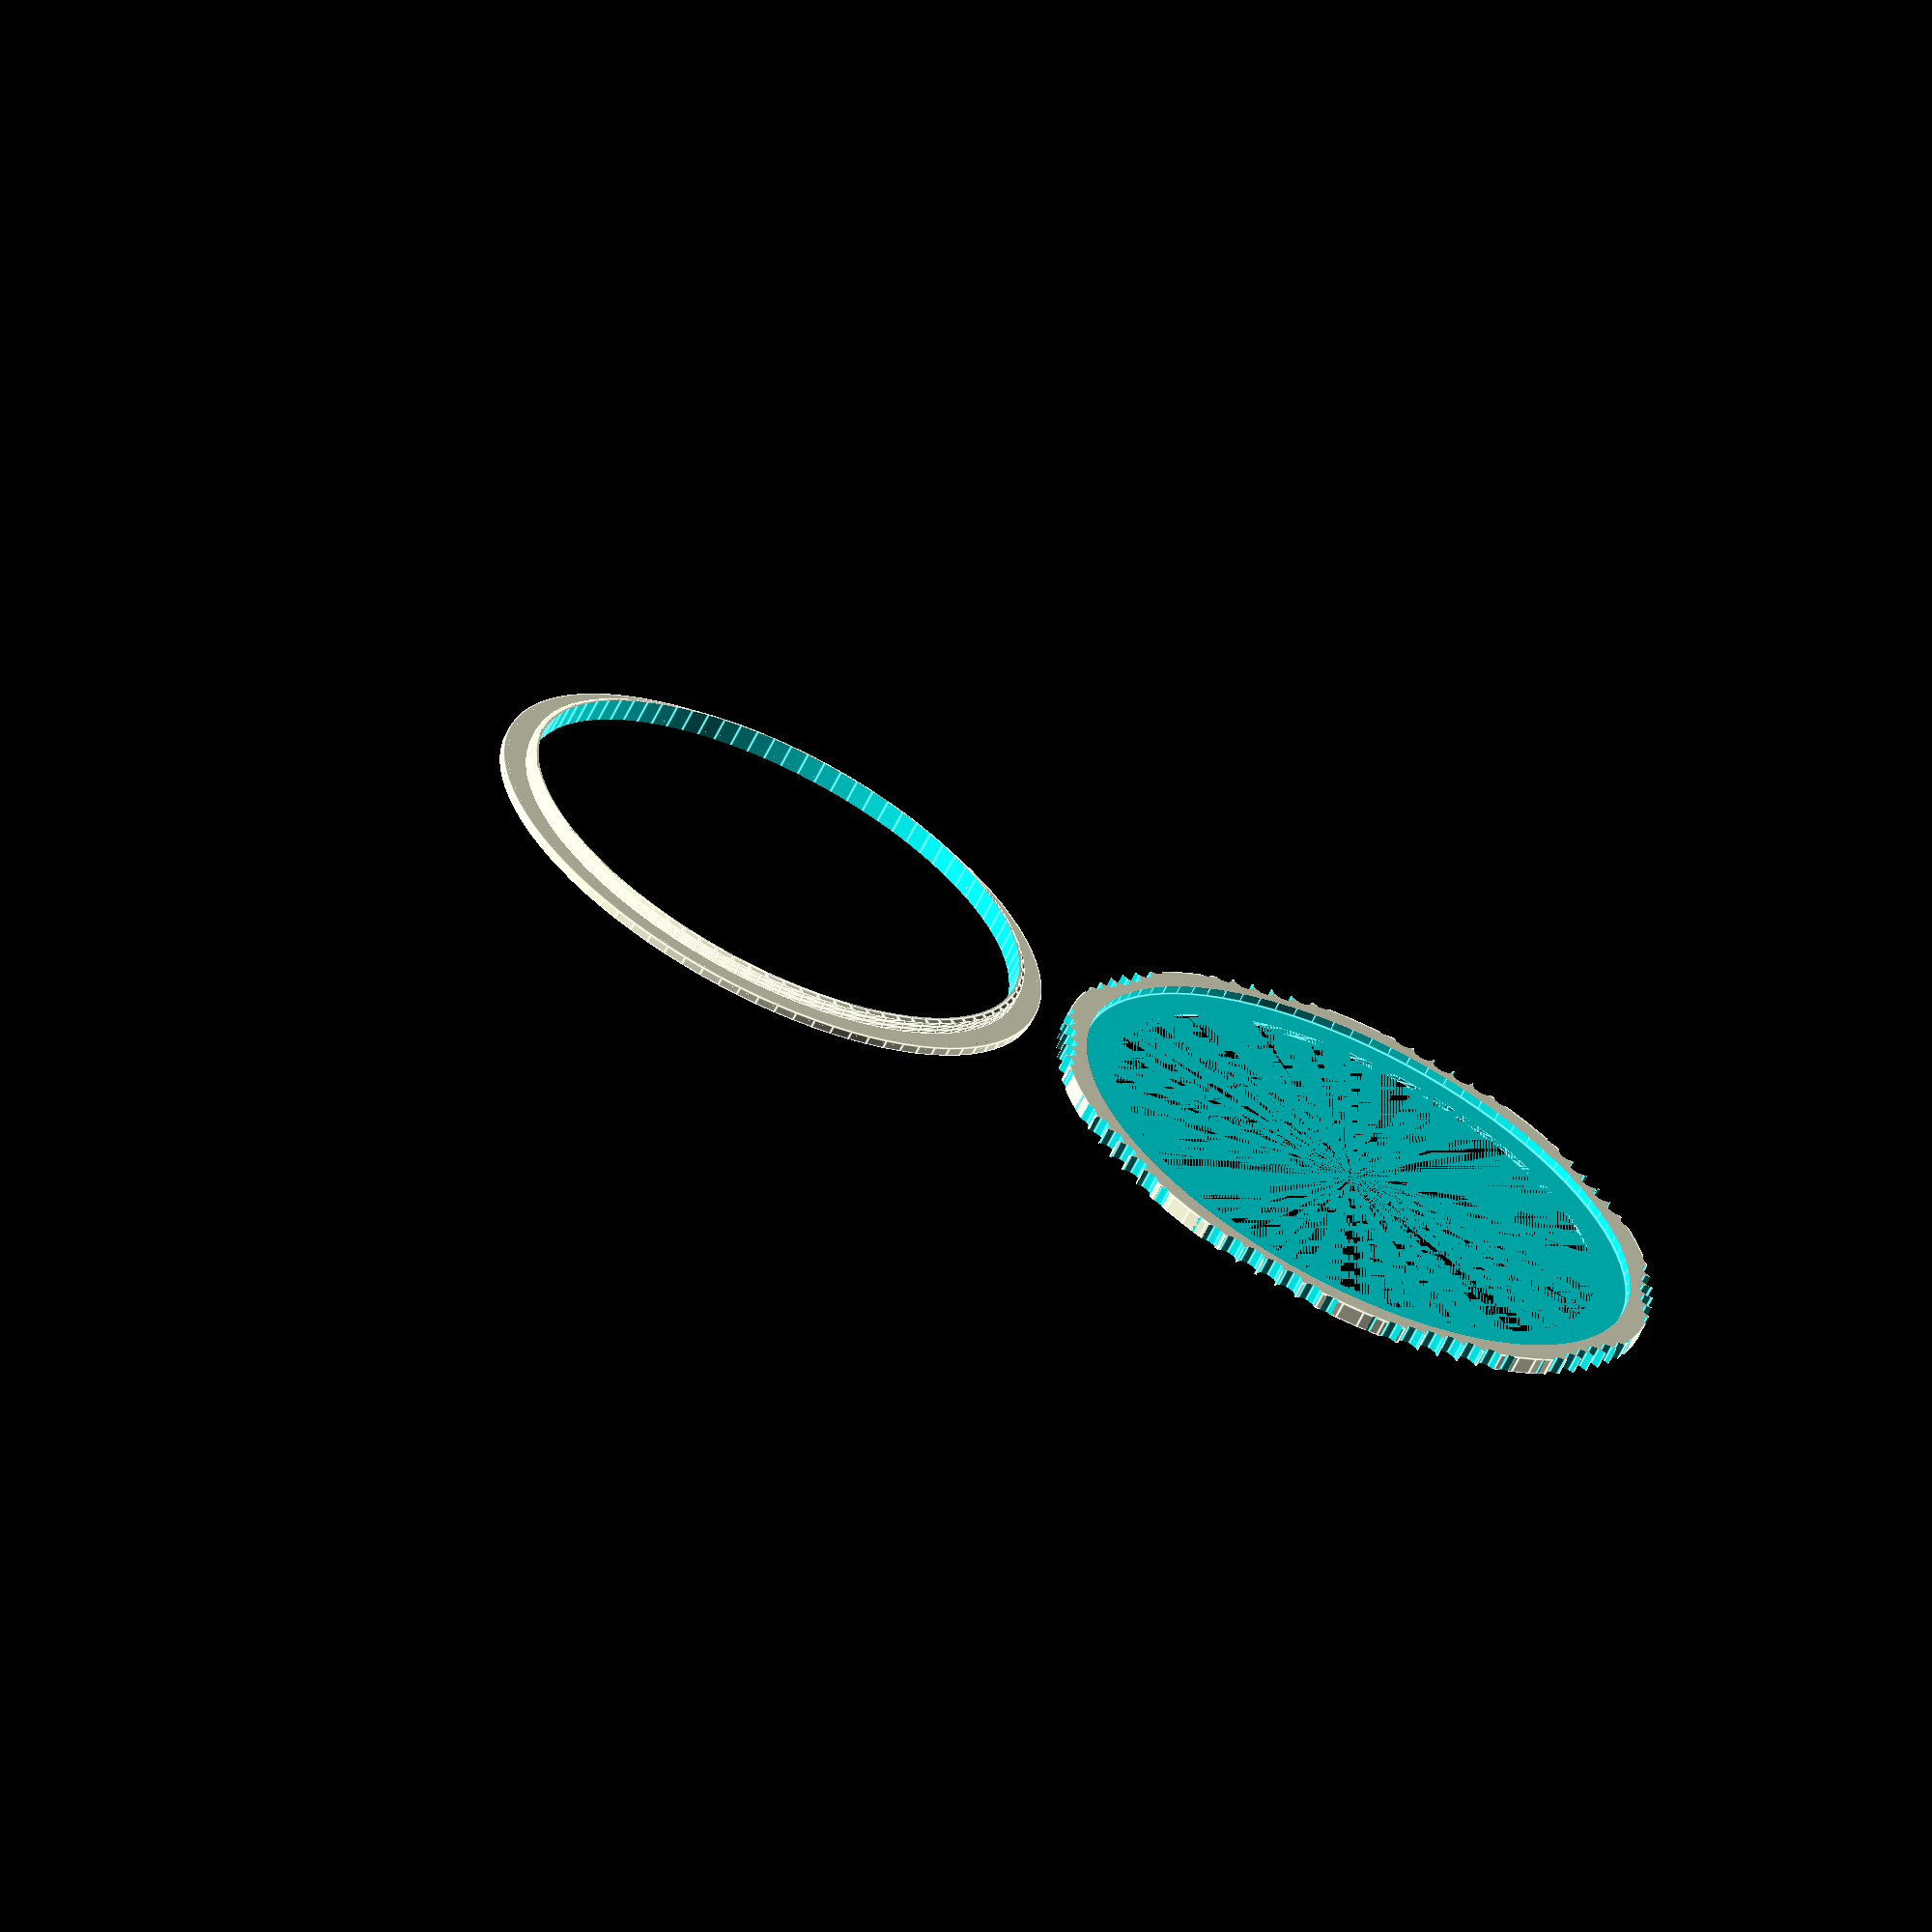
<openscad>
/*	screwcap20170816.scad

	This OpenSCAD program creates lenscaps that loosely
	screw into standard lens filter threads.  The thread
	pitches are tiny, so a more easily printable profile is
	used instead of truly standard one; the loose fit is
	appropriate for a lenscap intended merely to protect the
	lens, but don't try to pick-up the lens by the cap -- it
	isn't deeply seated in the thread.

	So, what are the standard filter sizes?  Anybody?  I
	couldn't find an authoritative list.  Wikipedia simply
	lists some common sizes and says the thread pitch can be
	0.5, 0.75, or 1mm and "a few sizes (e.g., 30.5mm) come
	in more than one pitch."  Great.  There are some
	comments on the WWW about "C" meaning coarse thread...
	1mm pitch?  Thus, I'm leaving it up to the user to
	specify....

	I've written an Instructable giving more details....
	http://www.instructables.com/id/3D-Printed-Screw-In-Front-Lenscaps/

    This version now adds the ability to print two-piece
    filter holders instead on lenscaps.

	DISTRIBUTION NOTICE: This program was originally written
	by Hank Dietz in 2014, and then modified by him in 2016
	to use the new OpenSCAD font support and to optionally
	print a QR code on the inside of the cap. The generation
	of QR code is by "sumbloke" and is copied under GNU-GPL
	from http://www.thingiverse.com/thing:258542 -- so this
	program must also be GNU-GPL. However, if you remove the
	QR support which is isolated at the end of this file,
	this program reverts to its original Creative Commons
	Attribution license. In any case, there is no warranty,
	etc.

	Bugs: There is a bug in the QR generation such that it
	fails if the string has fewer than 8 characters. I fixed
	this by padding shorter strings with trailing spaces,
	which leaves trailing spaces in the string read back.
*/

// What is the filter major diameter (size)?
cap_diameter = 950; // [240:24mm,250:25mm,270:27mm,300:30mm.305:30.5mm,340:34mm,355:35.5mm,365:36.5mm,370:37mm,375:37.5mm,390:39mm,405:40.5mm,430:43mm,460:46mm,480:48mm,490:49mm,520:52mm,530:53mm,550:55mm,580:58mm,620:62mm,670:67mm,720:72mm,770:77mm,820:82mm,860:86mm (86M or 86C),940:94mm (94C),950:95mm (95C),1050:105mm (105C),1070:107mm (107 or 107C),1100:110mm,1120:112mm,1125:112.5mm,1250:125mm (125C),1270:127mm,1380:138mm,1450:145mm]

// What is the filter thread pitch?
cap_pitch = 75; // [50:Fine 0.5mm, 75:Standard 0.75mm, 100:Coarse 1.0mm, 150:Very coarse 1.5mm]

// Tolerance to allow for inaccurate filament placement (usually extrusion diameter/2), in microns?
cap_tolerance = 0; // [0:500]

// How thick do you want the cap grip to be, in microns?  Thicker uses more material, but feels nicer and can accept labels on both sides.
cap_thick = 1500; // [1000:5000]

// Type of cap?
cap_type = 4; // [0:Regular cap, 2:Filter with 2mm lip, 4:Filter with 4mm lip]

// How much to turn the cap (so text stops right-side up)?
cap_turn = 0; // [0:360]

// How do you want the cap labeled?
cap_label_position = "both"; // [no:No markings, inside:Size on the inside, outside:Size on the outside,both:Size on the inside and name on the outside]

// The name to use on the 1st line outside:
cap_name = "My";

// If not blank, use this on a 2nd line outside:
cap_name1 = "LensCap";

// If not blank, use this on a 3rd line outside:
cap_name2 = "Thing";

// If not blank, QR-code this on the inside:
qr_name = "QR Lens Name";

// The name of the font to use is:
my_font = "MgOpen Modata:style=Bold";


/* [Hidden] */


$fn=30;
tol=0.25;
mystep=5;


module male_thread(P, D_maj, Tall, tol=0, step=mystep) {
	// male thread is also called external thread
	H=sqrt(3)/2*P;
	fudge=0.0001;
	intersection() {
		translate([0, 0, Tall/2])
		cube([2*D_maj, 2*D_maj, Tall], center=true);
		for(k=[-P:P:Tall+P]) translate([0, 0, k])
		for(i=[0:step:360-step]) hull() for(j = [0,step]) {
			rotate([0,0,(i+j)])
			translate([D_maj/2, 0, (i+j)/360*P])
			rotate([90, 0, 0])
			linear_extrude(height=0.1, center=true, convexity=10)
			polygon(points=[
[-H*2/8-P/8-tol, 0],
[P/2-H*2/8-P/8-tol, P/2],
[-H*2/8-P/8-tol, P],
[-D_maj/2-fudge, P],
[-D_maj/2-fudge, 0]],
				paths=[[0,1,2,3,4]],
				convexity=10);
		}
	}
}


module mkgrip(Dia, Tall=5, Bumps=90, Flats=10, Chamfer=false) {
	Bumpd=Dia*3.141592654/Bumps;
	union() {
		for (i=[0 : 1 : Bumps]) {
            pos=i*360/Bumps;
            fpos=pos*Flats;
            foff=(0.5-sin(fpos))/1.5*Bumpd/2;
            if (foff < Bumpd) {
                off=Dia/2+foff;
                translate([sin(pos)*off, cos(pos)*off, 0])
                cylinder(r=Bumpd/2, h=Tall, center=true, $fn=8);
            }
    
            if (Chamfer == true) {
                translate([0, 0, Tall/2-Bumpd/2])
                difference() {
                    cylinder(r2=Dia/2, r1=Dia/2-2*Bumpd, h=Bumpd);
                    cylinder(r=Dia/2-2*Bumpd, h=Bumpd);
                }
            }
        }
	}
}

module print_filter(lip=2) {
	dia=cap_diameter/10;
	lab=str(dia);
	mag=((dia<49) ? 0.5 : 1);
	pitch=cap_pitch/100.0;
	ctol=cap_tolerance/1000.0;
	thick=cap_thick/1000;
    union() {
        translate([(dia+2*lip+5*(dia/49)), 0, 0])
        union() {
            echo(str("Making Screw-On M-", dia, " X ", pitch, " Filter Holder."));
            difference() {
                cylinder(r=(dia+2*lip)/2, h=thick, $fn=90);
                cylinder(r=(dia-3)/2, h=50, center=true, $fn=90);
            }
            translate([0, 0, thick-0.5])
            intersection() {
                difference() {
                    rotate([0, 0, cap_turn])
                    male_thread(pitch, dia-ctol, 3, 0.25);
                    cylinder(r=(dia-3)/2, h=50, center=true, $fn=90);
                }
                cylinder(r1=(dia/2)+4, r2=(dia/2)-1, h=3, $fn=90);
            }
        }
		difference() {
			cylinder(r=(dia+2*lip+5*(dia/49))/2, h=thick*2, $fn=90);
			mkgrip(dia+2*lip+5*(dia/49), Tall=5*thick, Bumps=90, Flats=10, Chamfer=false);
            translate([0, 0, -0.001])
            cylinder(r1=(dia-3)/2+thick, r2=(dia-3)/2, h=thick+0.002, $fn=90);
            translate([0, 0, thick])
            cylinder(r=(dia+2*lip)/2+2*tol, h=50, $fn=90);
		}
    }
}

module print_part0() {
	dia=cap_diameter/10;
	lab=str(dia);
	mag=((dia<49) ? 0.5 : 1);
	pitch=cap_pitch/100.0;
	ctol=cap_tolerance/1000.0;
	thick=cap_thick/1000;
	union() {
		echo(str("Making Screw-On M-", dia, " X ", pitch, " LensCap."));
		difference() {
			cylinder(r=(dia+6)/2, h=thick);
			mkgrip(dia+6, Tall=3*thick, Bumps=90, Flats=10, Chamfer=false);
			if ((qr_name == "") && ((cap_label_position == "inside") || (cap_label_position == "both"))) {
				echo(str("Inside is marked ", dia, "."));
				translate([0, 0, thick])
				scale([mag*3.5/len(lab), mag*3.5/len(lab), 1])
                linear_extrude(height=1, center=true, convexity = 10)
                text(text=lab, halign="center", valign="center", font=my_font);
            }
            if ((cap_label_position == "outside") || (cap_label_position == "both")) {
                lab0 = ((cap_name == "") ? lab : cap_name);
                lab1 = cap_name1;
                lab2 = cap_name2;
				echo(str("Outside is marked ", lab0, " ", lab1, " ", lab2, "."));
                maxlen = ((len(lab0) > len(lab1)) ?
                          ((len(lab0) > len(lab2)) ? len(lab0) : len(lab2)) :
                          ((len(lab1) > len(lab2)) ? len(lab1) : len(lab2)));
                lines = ((lab1 != "") ? ((lab2 != "") ? 3 : 2) : 1);
                if (lines == 1) {
                    rotate([0,180,0])
                    scale([mag*4/maxlen, mag*4/maxlen, 1])
                    linear_extrude(height=1, center=true, convexity = 10)
                    text(text=lab0, halign="center", valign="center", font=my_font);
                } else if (lines == 2) {
                    translate([0, dia/6, 0])
                    rotate([0,180,0])
                    scale([mag*4/maxlen, mag*4/maxlen, 1])
                    linear_extrude(height=1, center=true, convexity = 10)
                    text(text=lab0, halign="center", valign="center", font=my_font);
                    translate([0, -dia/6, 0])
                    rotate([0,180,0])
                    scale([mag*4/maxlen, mag*4/maxlen, 1])
                    linear_extrude(height=1, center=true, convexity = 10)
                    text(text=lab1, halign="center", valign="center", font=my_font);
                } else {
                    translate([0, dia/4, 0])
                    rotate([0,180,0])
                    scale([mag*4/maxlen, mag*4/maxlen, 1])
                    linear_extrude(height=1, center=true, convexity = 10)
                    text(text=lab0, halign="center", valign="center", font=my_font);
                    rotate([0,180,0])
                    scale([mag*4/maxlen, mag*4/maxlen, 1])
                    linear_extrude(height=1, center=true, convexity = 10)
                    text(text=lab1, halign="center", valign="center", font=my_font);
                    translate([0, -dia/4, 0])
                    rotate([0,180,0])
                    scale([mag*4/maxlen, mag*4/maxlen, 1])
                    linear_extrude(height=1, center=true, convexity = 10)
                    text(text=lab2, halign="center", valign="center", font=my_font);
                }
			}
		}
		translate([0, 0, thick-0.5])
		intersection() {
			difference() {
				rotate([0, 0, cap_turn])
				male_thread(pitch, dia-ctol, 3, 0.25);
				cylinder(r=(dia-3)/2, h=50, center=true, $fn=90);
			}
			cylinder(r1=(dia/2)+4, r2=(dia/2)-1, h=3, $fn=90);
		}
	}
}

module print_part() {
    if (cap_type != 0) {
        print_filter(cap_type);
    } else {
        if (qr_name != "") {
            union() {
                difference() {
                    print_part0();
                    translate([0, 0, 0.75+cap_thick/2000])
                    cube([24, 24, cap_thick/1000], center=true);
                }
                translate([0, 0, 0.55])
                scale([1, 1, 0.2+cap_thick/1000])
                translate([-10.5, -10.5, 0])
                if (len(qr_name) < 8) {
                    // pad short qr_name with spaces
                    s = str(qr_name, chr([for (i=[len(qr_name):7]) 32]));
                    echo(str("Marking with QR code for '", s, "'"));
                    QR_code(s, "byte", "medium", false, Mask);
                } else {
                    echo(str("Marking with QR code for '", qr_name, "'"));
                    QR_code(qr_name, "byte", "medium", false, Mask);
                }
            }
        } else {
            print_part0();
        }
    }
}


print_part();


/*  The following QR generation code is taken from
    http://www.thingiverse.com/thing:258542
    which is distributed under GNU-GPL license.
    Removing it will disable QR generation, but
    returns the above code to its original
    Creative Commons - Attribution license.
*/

//The string to encode.
String = "http://www.thingiverse.com/thing:258542";

//The minimum error correction level - higher means it's more stable. Encoding will use the highest available error correction for the smallest size available.
Min_Error_Correction_level = "medium"; //[low,medium,quartile,high]

//Which masking pattern to use. The code should scan with any.
Mask = 3; //[0:7]

/* [Hidden] */

//Whether we set a fixed size for the output (true) or use fixed size pixels (false)
Fixed_size = false; //[true,false]

//The encoding method
Encoding = "byte"; //["num","alphanum","byte"]

coefficients = [1,2,4,8,16,32,64,128,29,58,116,232,205,135,19,38,76,152,45,90,180,117,234,201,143,3,6,12,24,48,96,192,157,39,78,156,37,74,148,53,106,212,181,119,238,193,159,35,70,140,5,10,20,40,80,160,93,186,105,210,185,111,222,161,95,190,97,194,153,47,94,188,101,202,137,15,30,60,120,240,253,231,211,187,107,214,177,127,254,225,223,163,91,182,113,226,217,175,67,134,17,34,68,136,13,26,52,104,208,189,103,206,129,31,62,124,248,237,199,147,59,118,236,197,151,51,102,204,133,23,46,92,184,109,218,169,79,158,33,66,132,21,42,84,168,77,154,41,82,164,85,170,73,146,57,114,228,213,183,115,230,209,191,99,198,145,63,126,252,229,215,179,123,246,241,255,227,219,171,75,150,49,98,196,149,55,110,220,165,87,174,65,130,25,50,100,200,141,7,14,28,56,112,224,221,167,83,166,81,162,89,178,121,242,249,239,195,155,43,86,172,69,138,9,18,36,72,144,61,122,244,245,247,243,251,235,203,139,11,22,44,88,176,125,250,233,207,131,27,54,108,216,173,71,142];
inv_coef = [255,0,1,25,2,50,26,198,3,223,51,238,27,104,199,75,4,100,224,14,52,141,239,129,28,193,105,248,200,8,76,113,5,138,101,47,225,36,15,33,53,147,142,218,240,18,130,69,29,181,194,125,106,39,249,185,201,154,9,120,77,228,114,166,6,191,139,98,102,221,48,253,226,152,37,179,16,145,34,136,54,208,148,206,143,150,219,189,241,210,19,92,131,56,70,64,30,66,182,163,195,72,126,110,107,58,40,84,250,133,186,61,202,94,155,159,10,21,121,43,78,212,229,172,115,243,167,87,7,112,192,247,140,128,99,13,103,74,222,237,49,197,254,24,227,165,153,119,38,184,180,124,17,68,146,217,35,32,137,46,55,63,209,91,149,188,207,205,144,135,151,178,220,252,190,97,242,86,211,171,20,42,93,158,132,60,57,83,71,109,65,162,31,45,67,216,183,123,164,118,196,23,73,236,127,12,111,246,108,161,59,82,41,157,85,170,251,96,134,177,187,204,62,90,203,89,95,176,156,169,160,81,11,245,22,235,122,117,44,215,79,174,213,233,230,231,173,232,116,214,244,234,168,80,88,175];

version_table = [[[17,[[19,7]],1],[14,[[16,10]],1],[11,[[13,13]],1],[7,[[9,17]],1],0],
						[[32,[[34,10]],1],[26,[[28,16]],1],[20,[[22,22]],1],[14,[[16,28]],1],7],
						[[53,[[55,15]],1],[42,[[44,26]],1],[32,[[17,18],[17,18]],1],[24,[[13,22],[13,22]],2],7],
						[[78,[[80,20]],1],[62,[[32,18],[32,18]],2],[46,[[24,26],[24,26]],2],[34,[[9,16],[9,16],[9,16],[9,16]],4],7],
						[[106,[[108,26]],1],[84,[[43,24],[43,24]],2],[60,[[15,18],[15,18],[16,18],[16,18]],4],[44,[[11,22],[11,22],[12,22],[12,22]],4],7],
						[[134,[[68,18],[68,18]],2],[106,[[27,16],[27,16],[27,16],[27,16]],4],[74,[[19,24],[19,24],[19,24],[19,24]],4],[58,[[15,28],[15,28],[15,28],[15,28]],4],7]
];

error_formula = ["","","001901","","","0071A4A6770A","0074008605B00F","0057E59295EE6615","00AFEED0F9D7FCC41C","","00FB432E3D7646405E202D","","","004A98B06456646A6882DACE8C4E","00C7F99B30BE7CDA89D857CF3B165B","0008B73D5BCA25333A3AED8C7C056369","0078686B6D66A14C035BBF93A9C2E178","002B8BCE4E2BEF7BCED69318639627F3A388","00D7EA9E5EB86176AA4FBB9894FCB305626099","","00113C4F323DA31ABBCAB4DDE153EF9CA4D4D4BCBE","","00D2ABF7F25DE60E6DDD35C84A08AC6250DB86A069A5E7","","00E5798730D375FB7E9FB4A998C0E2E4DA6F0075E85760E315","","00AD7D9E0267B6761191C96F1CA535A115F58E0D6630E39991DA46","","00A8DFC868E0EA6CB46EBEC393CD1BE8C9152BF5572AC3D477F225097B","","0029AD9198D81FB3B632306E56EF60DE7D2AADE2C1E0829C25FBD8EE28C0B4","","0A066ABEF9A70443D18A8A20F27B591B78B9509C2645AB3C1CDE5034FEB9DCF1","","006F4D925E1A156C13695E71C1568CA37D3A9EE5EFDA673846723DB781A70D623E8133","","00C8B76210AC1FF6EA3C987300A79871F8EE6B123FDA2557D269B1784A79C475FB71E91E2F083B744FA1FC6280CD80A1F739A338EB6A351ABBAEE268AA07AF23B57258292FA37D864814E835230F","","","","","","00FA67DDE6191289E700033AF2DDBF6E54E608BC6A60930F838B2265DF2765D5C7EDFEC97BABA2C2753260","","00BE073D7947F64537A8BC59F3BF19487B09910EF701EE2C4E8F3EE07E767244A334C2D993CCA92582716649B5","","00705E5870FDE0CA73BB6359053671812C3A1087D8A9D3240104603CF14968EA08F9F577AE34199DE02BCADF13520F","","00E419C482D3923C18FB5A2766F03DB23F2E7B7312DD6F87A0B6CD6BCE5F9678B85B15F79C8CEEBF0B5EE35432A327226C","","00E87D9DA1A409762ED163CBC12303D16FC3F2CBE12E0D20A07ED182A0F2D7F24B4D2ABD2071417C45E472EBAF7CAAD7E885CD","","00743256BA32DCFB59C02E567F7C13B8E997D7160E3B9125F2CB86FE59BE5E3B417C7164E9EB79164C566127F2C8DC6521EFFE7433","","00B71AC957D2DD71152E412D32EEB8F9E1663AD1DA6DA51A5FB8C034F523FEEEAFAC4F7B197A2B786CD75080C9EB08993B651FC64C1F9C","","006A786B9DA4D87074025BF8A324C9CAE50690FE9B87D0AAD10C8B7F8EB6F9B1AEBE1C0A55EFB8657C98CE6017A33D1BC4F7979ACACF143D0A","","0052741AF7421B3E6BFCB6C8B9EB37FBF2D2909AEDB08DC0F898F9CE55FD8E41A57D17181E7AF0D60681DA1D917F86CEF5751D293F9F8EE97D947B","","006B8C1A0C098DF3C5E2C5DB2DD365DB781CB57F0664F702CDC63973DB656DA0522526EE31A0D179560B7C1EB55419C2574166BEDC461BD110590721F0","","0041CA716247DFF876D65E007A251702E43A790769874EF376464CDF594832466FC211D47EB523DD75EB0BE595937BD5287306C8641AF6B6DA7FD724BA6E6A","","002D33AF09079E9F3144775C7BB1CCBBFEC84E8D95771A7F35A05DC7D41D18919CD096DAD104D85B2FB8922F8CC3C37DF2EE3F636C8CE6F21FCC0BB2F3D99CD5E7","","000576DEB48888A2332E750DD751118BF7C5AB5FAD4189B2446F5F652948D6A9C55F072C9A4D6FEC28798F3F5750FDF07ED94D22E86A32A8524C92436AAB19845D2D69","","00F79FDF21E05D4D465AA020FE2B965465BECD85343CCAA5DCCB975D540F54FDADA059E334C7615FE734B1297D89F1A6E17602362052D7AFC62BEEEB1B65B87F030508A3EE"];


module QR_code(string, encoding, min_ec, fs, mask) {
	version = version(string, encoding, ec_to_int(min_ec));
	ec=ec(string,ec_to_int(min_ec),version);
	encoded_string = version<10 ? encode(str("4",int_to_hex(len(string)),str_to_hex(string),"0"), ec, version) : encode(str("4",int_to_hex(floor(len(string)/256)),int_to_hex(len(string)%256),str_to_hex(string),"0"), ec, version);
	union() {
		Position_pattern();
		translate(v=[10+4*version,0,0])
		Position_pattern();
		translate(v=[0,10+4*version,0])
		Position_pattern();
		translate(v=[9+4*version,8,0])
		cube([1,1,1]);
		Format_pattern(format_sequence(ec,mask), version);
		Timing_pattern(version);
		draw_alignment_patterns(version);
		draw_encoded_string(encoded_string, version, mask);
	}
}

module draw_encoded_string(encoded_string, version, mask) {
	for (bit=[0:len(encoded_string)-1]) {
		draw(encoded_string, version, bit, position(bit,version), mask);
	}
}

module draw(string, version, bit, xy, mask) {
	_draw(string, version, bit, floor(xy/1000), xy%1000, mask);
}

module _draw(string, version, bit, x, y, mask) {
	if (xor(string[bit]=="1",mask(x,y,mask))) {
		translate(v=[x,y,0])
		cube([1,1,1]);
	}
}

module draw_alignment_patterns(version) {
	if (version == 1) {
	} else if (version < 7) {
		translate(v=[8+4*version,8+4*version,0])
		Alignment_pattern();
	} else if (version < 14) {
		for (i=[0:2]) {
			for (j=[0:2]) {
				if ((i!=0 && j!=0) || i==1 || j==1) {
					translate(v=[2*i*(version+1)+4,2*j*(version+1)+4,0])
					Alignment_pattern();
				}
			}
		}
	}
}

module Position_pattern() {
	difference() {
		cube([7,7,1]);
		translate(v=[1,1,-1])
		cube([5,5,3]);
	}
	translate(v=[2,2,0])
	cube([3,3,1]);
}

module Alignment_pattern() {
	difference() {
		cube([5,5,1]);
		translate(v=[1,1,-1])
		cube([3,3,3]);
	}
	translate(v=[2,2,0])
	cube([1,1,1]);
}

module Format_pattern(sequence, version) {
	for (i=[0:5]) {
		if (sequence[14-i]=="1") {
			translate(v=[i,8,0])
			cube([1,1,1]);
			translate(v=[8,16+4*version-i,0])
			cube([1,1,1]);
		}
	}
	for (i=[6:7]) {
		if (sequence[14-i]=="1") {
			translate(v=[i+1,8,0])
			cube([1,1,1]);
			translate(v=[8,16+4*version-i,0])
			cube([1,1,1]);
		}
	}
	for (i=[8]) {
		if (sequence[14-i]=="1") {
			translate(v=[8,15-i,0])
			cube([1,1,1]);
			translate(v=[2+4*version+i,8,0])
			cube([1,1,1]);
		}
	}
	for (i=[9:14]) {
		if (sequence[14-i]=="1") {
			translate(v=[8,14-i,0])
			cube([1,1,1]);
			translate(v=[2+4*version+i,8,0])
			cube([1,1,1]);
		}
	}
}

module Timing_pattern(version) {
	for (i=[0:2*version]) {
		translate(v=[2*i+8,6,0])
		cube([1,1,1]);
		translate(v=[6,2*i+8,0])
		cube([1,1,1]);
	}
}

function substring(string,start,end,output="") = start==end ? output : str(string[start],substring(string,start+1,end,output));

function encode(string, ec, version) = str(encode_data(pad_data(string, ec, version), ec, version), encode_error(pad_data(string, ec, version), ec, version), padding_bits(ec, version));

function encode_error(s, ec, v) = encode_error_data(error_data(s, ec, v), ec, v);

function encode_error_data(string, ec, version, pos=0, byte=0, block=0) =
	version_table[version-1][ec][1][block][1]>byte ? str(bits(hex_to_int(string[pos])*16+hex_to_int(string[pos+1])), encode_error_data(string, ec, version, _next_epos(version, ec, pos, byte, block), _next_ebyte(version, ec, pos, byte, block), _next_eblock(version, ec, pos, byte, block))) : "";
function _next_epos(v,ec,p,y,b) = b<len(version_table[v-1][ec][1])-1 ? p+2*version_table[v-1][ec][1][b][1] :
	y<version_table[v-1][ec][1][0][1]-1 ? 2*(y+1) :
	y<version_table[v-1][ec][1][b][1]-1 ? 2*(version_table[v-1][ec][2]*version_table[v-1][ec][1][0][1]+y+1) : 2*(y+1);
function _next_ebyte(v,ec,p,y,b) = b<len(version_table[v-1][ec][1])-1 ? y : y+1;
function _next_eblock(v,ec,p,y,b) = b<len(version_table[v-1][ec][1])-1 ? b+1 :
	y<version_table[v-1][ec][1][0][1]-1 ? 0 :
	y<version_table[v-1][ec][1][b][1]-1 ? version_table[v-1][ec][2] : 0;

function error_data(s, ec, v, b=0) = b<len(version_table[v-1][ec][1]) ? str(error_block(substring(s,0,2*version_table[v-1][ec][1][b][0]), ec, v, b),error_data(substring(s,2*version_table[v-1][ec][1][b][1],len(s)), ec, v, b+1)) : "";
//function error_data(s, ec, v, b=0) = error_block(str_to_hex(substring(substring(s,version_table[v][ec][1][b][1],len(s)),0,version_table[v][ec][1][b][1])), ec, v, b);

function error_block(s, ec, v, b) = encode_eb(pad_eb(s,version_table[v-1][ec][1][b][1]),error_formula[version_table[v-1][ec][1][b][1]]);
//function error_block(s, ec, v, b) = str(version_table[v][ec][1][b][1]);

function pad_eb(s,count) = count<=0 ? s : pad_eb(str(s,"00"),count-1);

function encode_eb(s,f) = len(s)<=len(f)-2 ? s : encode_eb(substring(_encode_eb(s,f,log_a(hex_to_int(s[0])*16+hex_to_int(s[1]))),2,len(s)),f);

function _encode_eb(s,f,s0,p=0) = p==len(f) ? substring(s,p,len(s)) :
	str(int_to_hex(bitwise_xor(pow_a(((hex_to_int(f[p])*16+hex_to_int(f[p+1]))+s0)%255),hex_to_int(s[p])*16+hex_to_int(s[p+1]))),_encode_eb(s,f,s0,p+2));

function pow_a(x) = coefficients[x];
function log_a(x) = inv_coef[x];

function encode_data(string, ec, version, pos=0, byte=0, block=0) =
	version_table[version-1][ec][1][block][0]>byte ? str(bits(hex_to_int(string[pos])*16+hex_to_int(string[pos+1])), encode_data(string, ec, version, _next_dpos(version, ec, pos, byte, block), _next_dbyte(version, ec, pos, byte, block), _next_dblock(version, ec, pos, byte, block))) : "";
function _next_dpos(v,ec,p,y,b) = b<len(version_table[v-1][ec][1])-1 ? p+2*version_table[v-1][ec][1][b][0] :
	y<version_table[v-1][ec][1][0][0]-1 ? 2*(y+1) :
	y<version_table[v-1][ec][1][b][0]-1 ? 2*(version_table[v-1][ec][2]*version_table[v-1][ec][1][0][0]+y+1) : 2*(y+1);
function _next_dbyte(v,ec,p,y,b) = b<len(version_table[v-1][ec][1])-1 ? y : y+1;
function _next_dblock(v,ec,p,y,b) = b<len(version_table[v-1][ec][1])-1 ? b+1 :
	y<version_table[v-1][ec][1][0][0]-1 ? 0 :
	y<version_table[v-1][ec][1][b][0]-1 ? version_table[v-1][ec][2] : 0;

function padding_bits(ec, v, b=0) = b<version_table[v-1][4] ? str("0",padding_bits(ec,v,b+1)) : "";

function pad_data(string, ec, v, pad_string="") = len(string)+len(pad_string)>2*version_table[v-1][ec][0]+2+floor((v+20)/30) ? str(string,pad_string) :
	len(pad_string)%4 == 0 ? pad_data(string, ec, v, str(pad_string,"EC")) :
	pad_data(string, ec, v, str(pad_string,"11"));

function bits(char, bit=0) = bit<7 ? str(_bit(char,bit),bits(char - (_bit(char,bit) * pow(2,7-bit)),bit+1)) : _bit(char,bit);
function _bit(char, bit) = char>=pow(2,7-bit) ? 1 : 0;

function hex_bits(chars) = bits(hex_to_int(chars[0])*16+hex_to_int(chars[1]));
function hex_to_int(char) = search(char,"0123456789ABCDEF")[0];

function int(char) = (search(char," !\"#$%&'()*+,-./0123456789:;<=>?@ABCDEFGHIJKLMNOPQRSTUVWXYZ[\\]^_`abcdefghijklmnopqrstuvwxyz{|}~€‚ƒ„…†‡ˆ‰Š‹ŒŽ‘’“”•–—˜™š›œžŸ ¡¢£¤¥¦§¨©ª«¬­®¯°±²³´µ¶·¸¹º»¼½¾¿ÀÁÂÃÄÅÆÇÈÉÊËÌÍÎÏÐÑÒÓÔÕÖ×ØÙÚÛÜÝÞßàáâãäåæçèéêëìíîïðñòóôõö÷øùúûüýþÿ \t\n\r")[0]+32) % 256;
function ec_to_int(ec) = ec=="low" ? 0 :
								ec=="medium" ? 1 :
								ec=="quartile" ? 2 : 3;

function format_sequence(ec,mask) = ["101010000010010","101000100100101","101111001111100","101101101001011","100010111111001","100000011001110","100111110010111","100101010100000","111011111000100","111001011110011","111110110101010","111100010011101","110011000101111","110001100011000","110110001000001","110100101110110","001011010001001","001001110111110","001110011100111","001100111010000","000011101100010","000001001010101","000110100001100","000100000111011","011010101011111","011000001101000","011111100110001","011101000000110","010010010110100","010000110000011","010111011011010","010101111101101"][bitwise_xor(ec,1)*8+mask];

function version(string, encoding, ec, v=1) = len(string)<=version_table[v-1][ec][0] ? v : version(string, encoding, ec, v+1);

function ec(s,ec,v) = ec<4 && len(s)<=version_table[v-1][ec][0] ? ec(s,ec+1,v) : ec-1;

function xor(a, b) = (a||b)&& !(a&&b);

function bitwise_xor(a, b) = (a==0 && b==0) ? 0 : 2*bitwise_xor(floor(a/2), floor(b/2))+(xor(a%2==1,b%2==1)?1:0);

function mask(x, y, m) = m==0 ? mask0(x,y) :
								m==1 ? mask1(x,y) :
								m==2 ? mask2(x,y) :
								m==3 ? mask3(x,y) :
								m==4 ? mask4(x,y) :
								m==5 ? mask5(x,y) :
								m==6 ? mask6(x,y) :
								mask7(x,y);
function mask0(x,y) = (x+y)%2 == 0;
function mask1(x,y) = x%2 == 0;
function mask2(x,y) = y%3 == 0;
function mask3(x,y) = (x+y)%3 == 0;
function mask4(x,y) = (floor(x/2)+floor(y/3))%2 == 0;
function mask5(x,y) = (x*y)%2 + (x*y)%3 == 0;
function mask6(x,y) = ((x*y)%2 + (x*y)%3)%2 == 0;
function mask7(x,y) = ((x+y)%2 + (x*y)%3)%2 == 0;

function position(bit, version) = _position(bit,4*version+16,4*version+16,version,-1);
function reserved(x,y,v) = x==6 || y==6 || 
			(x<9 && y<9) || (x<9 && y>4*v+8) || (x>4*v+8 && y<9) || 
			(v>6 && x>4*v+5 && y<6) || (v>6 && y>4*v+5 && x<6) || 
			(v>1 && x>=4*v+8 && x<=4*v+12 && y>=4*v+8 && y<=4*v+12) ||
			(v>=7 && v<=13 && ((x>=2*v+6 && x<=2*v+10 && y%(2*v+2)>=4 && y%(2*v+2)<=8) || (y>=2*v+6 && y<=2*v+10 && x%(2*v+2)>=4 && x%(2*v+2)<=8)));
function _position(b,x,y,v,d) = b==0 && !reserved(x,y,v) ? 1000*x+y :
	reserved(x,y,v) ? _next_pos(b,x,y,v,d) : _next_pos(b-1,x,y,v,d);
function _next_pos(b,x,y,v,d) = (y == 6) || ((y>6 && y%2 == 0) || (y<6 && y%2 == 1)) ? _position(b,x,y-1,v,d) :
	 (d<0 && x == 0) || (d>0 && x == 4*v+16) ? _position(b,x,y-1,v,-d) :
	_position(b,x+d,y+1,v,d);

function str_to_hex(string,char=0) = char==len(string) ? "" : str("0123456789ABCDEF"[floor(int(string[char])/16)],"0123456789ABCDEF"[int(string[char])%16],str_to_hex(string,char+1));

function int_to_hex(i) = str("0123456789ABCDEF"[floor(i/16)],"0123456789ABCDEF"[i%16]);

</openscad>
<views>
elev=243.9 azim=8.9 roll=206.2 proj=o view=edges
</views>
